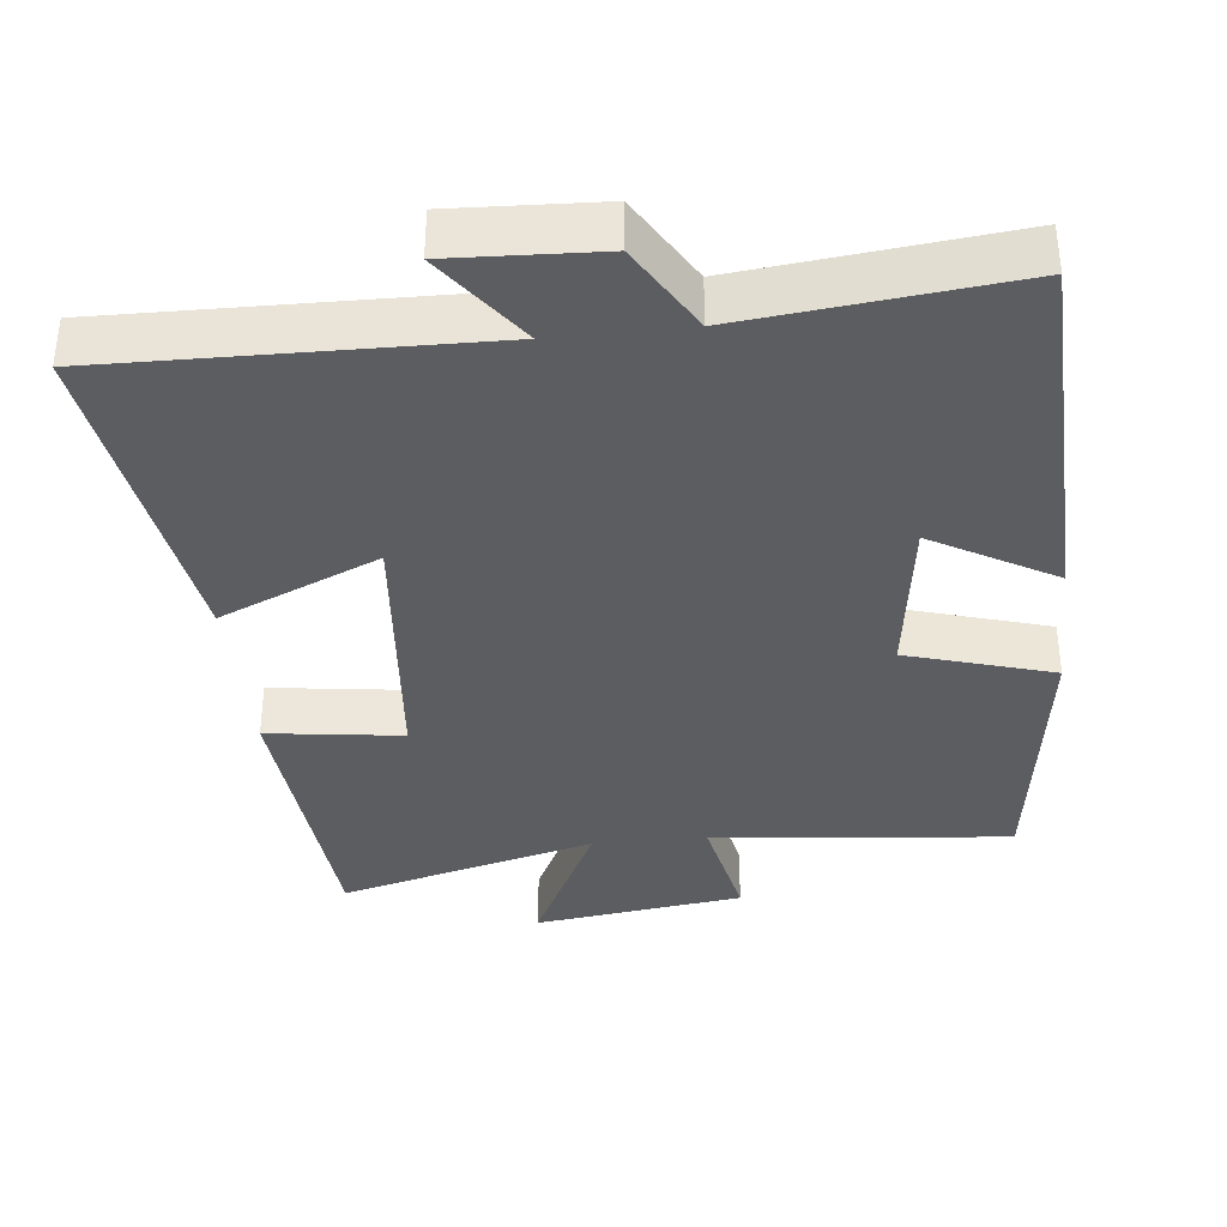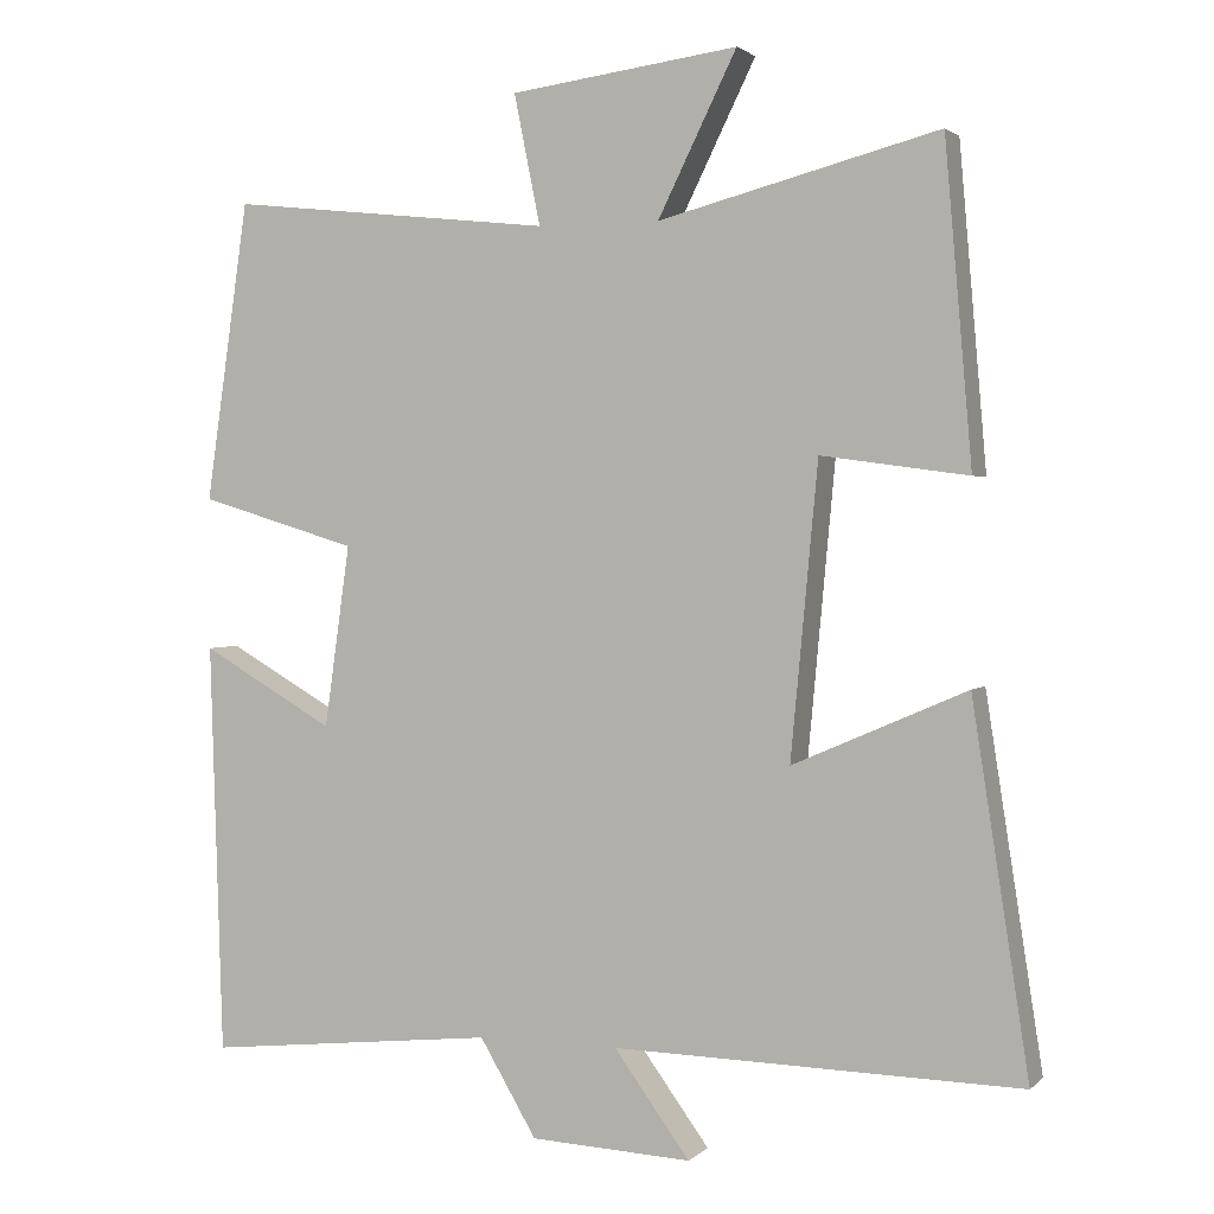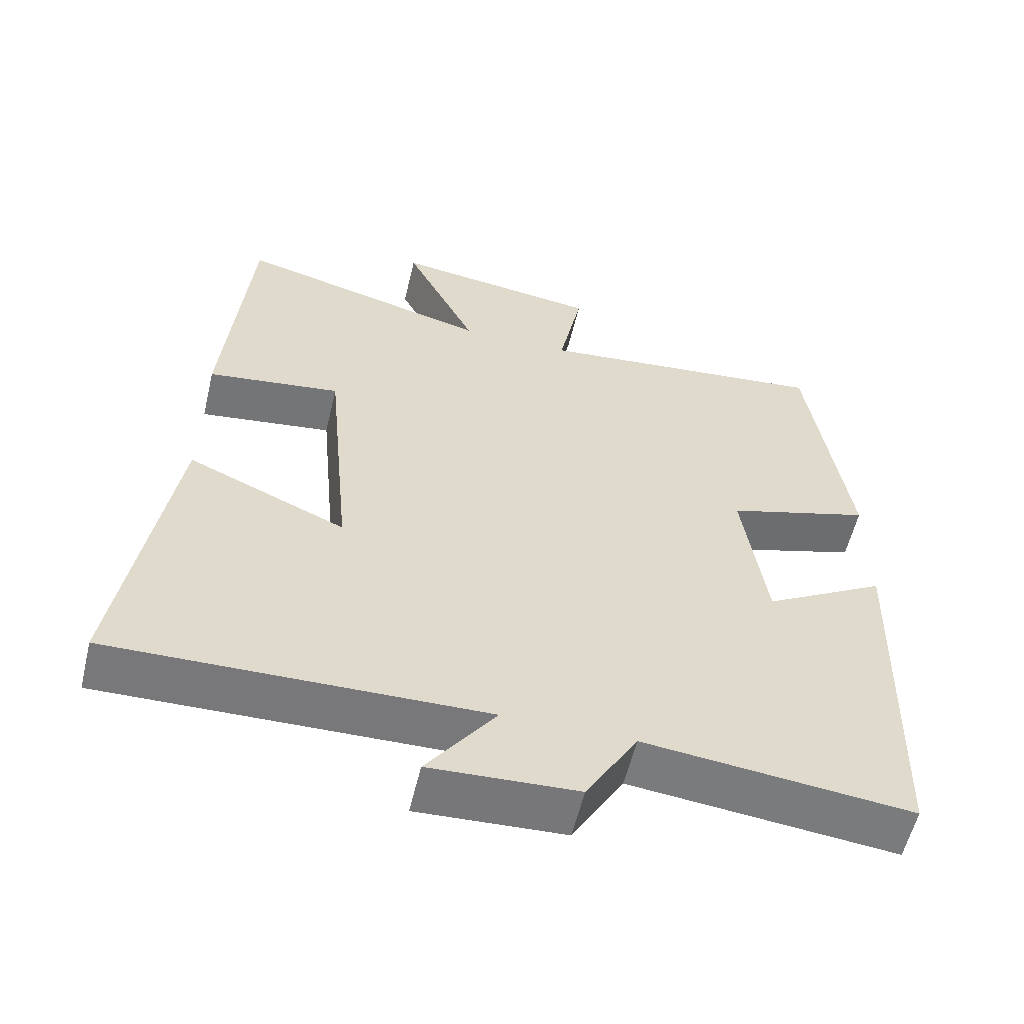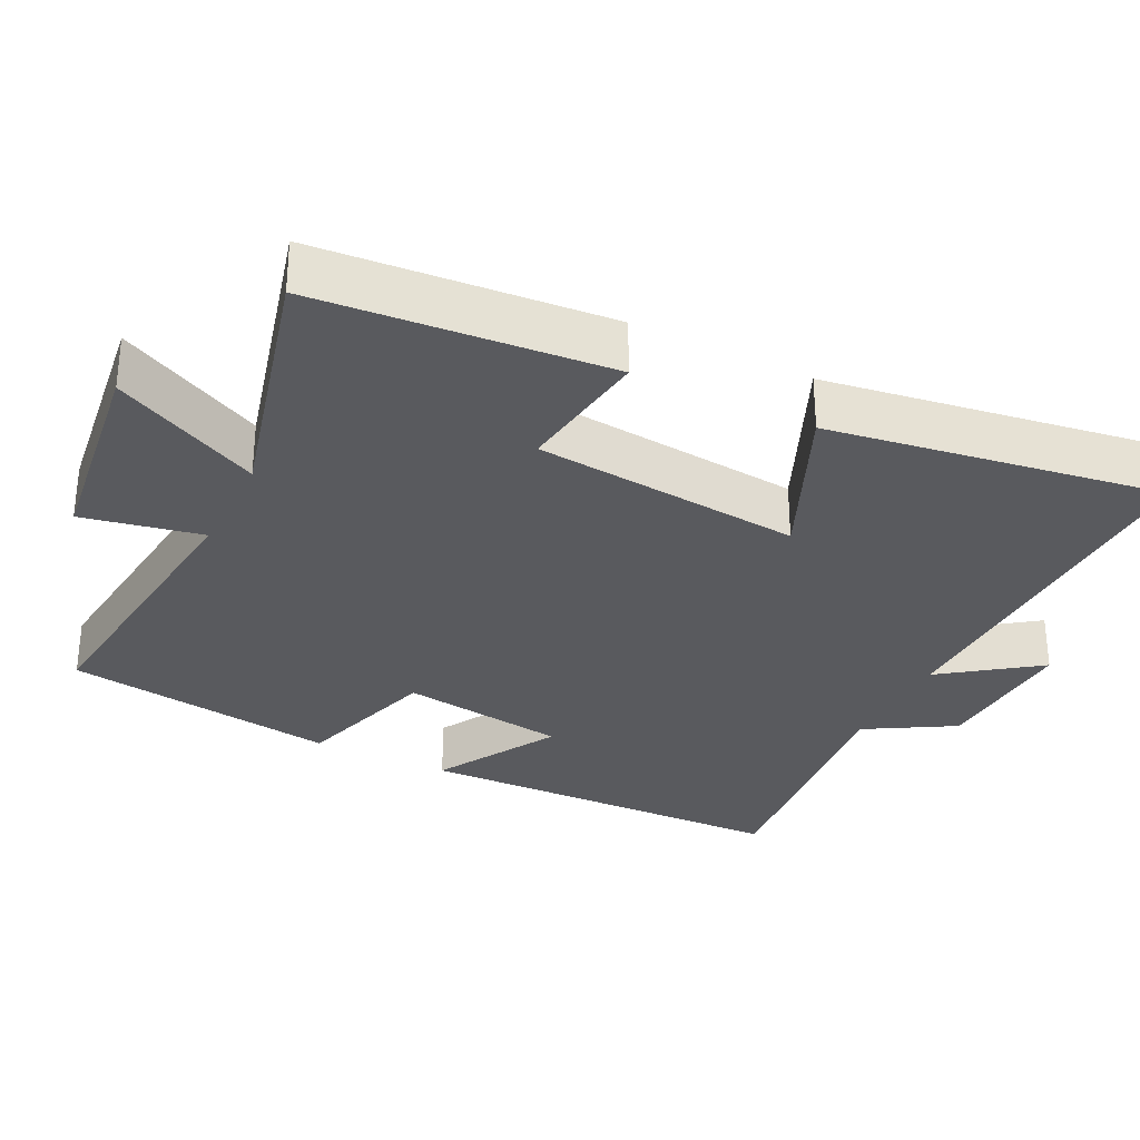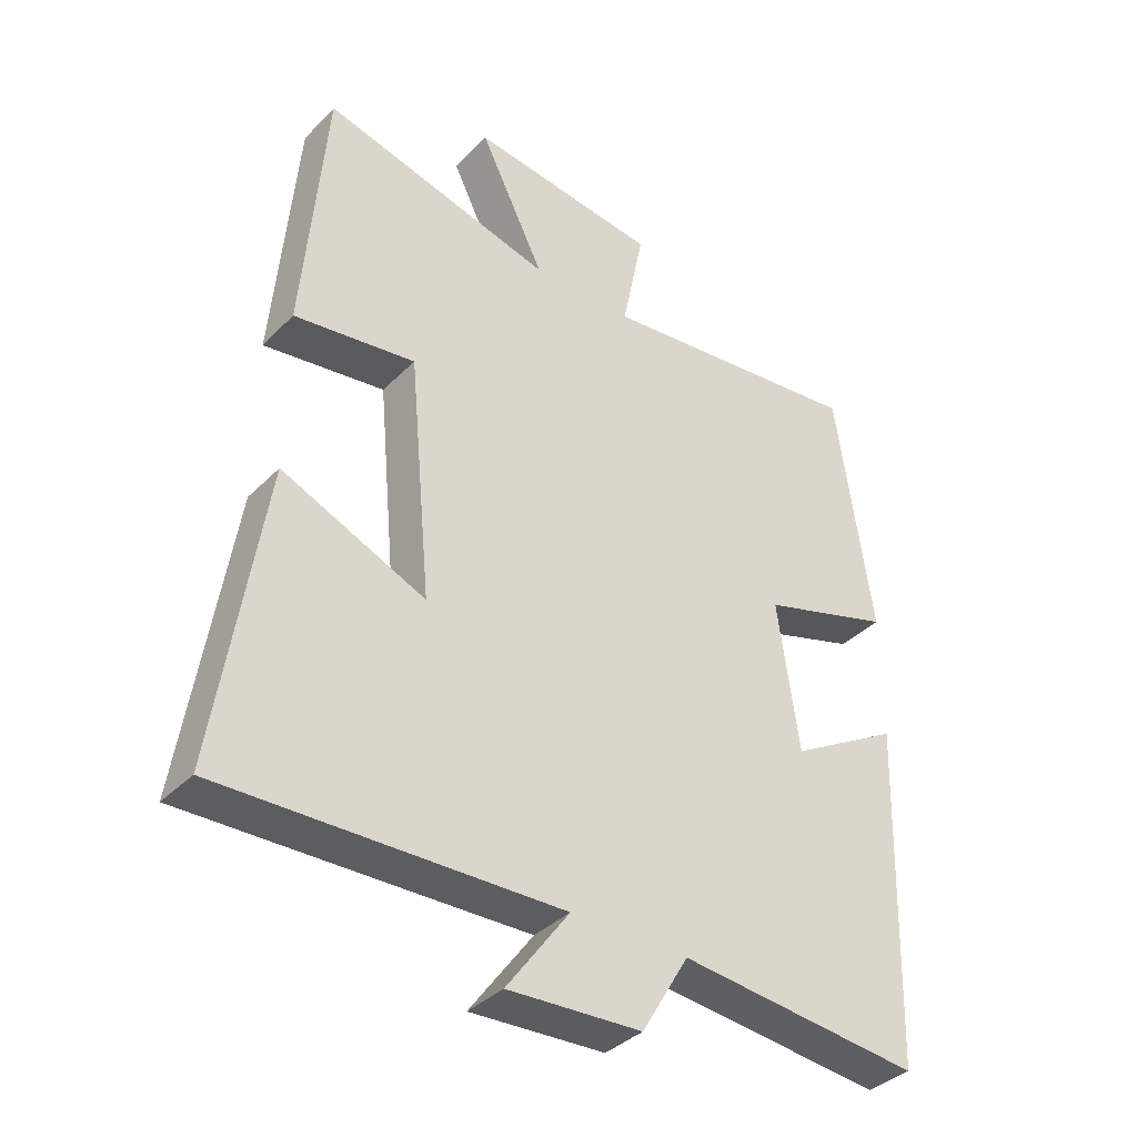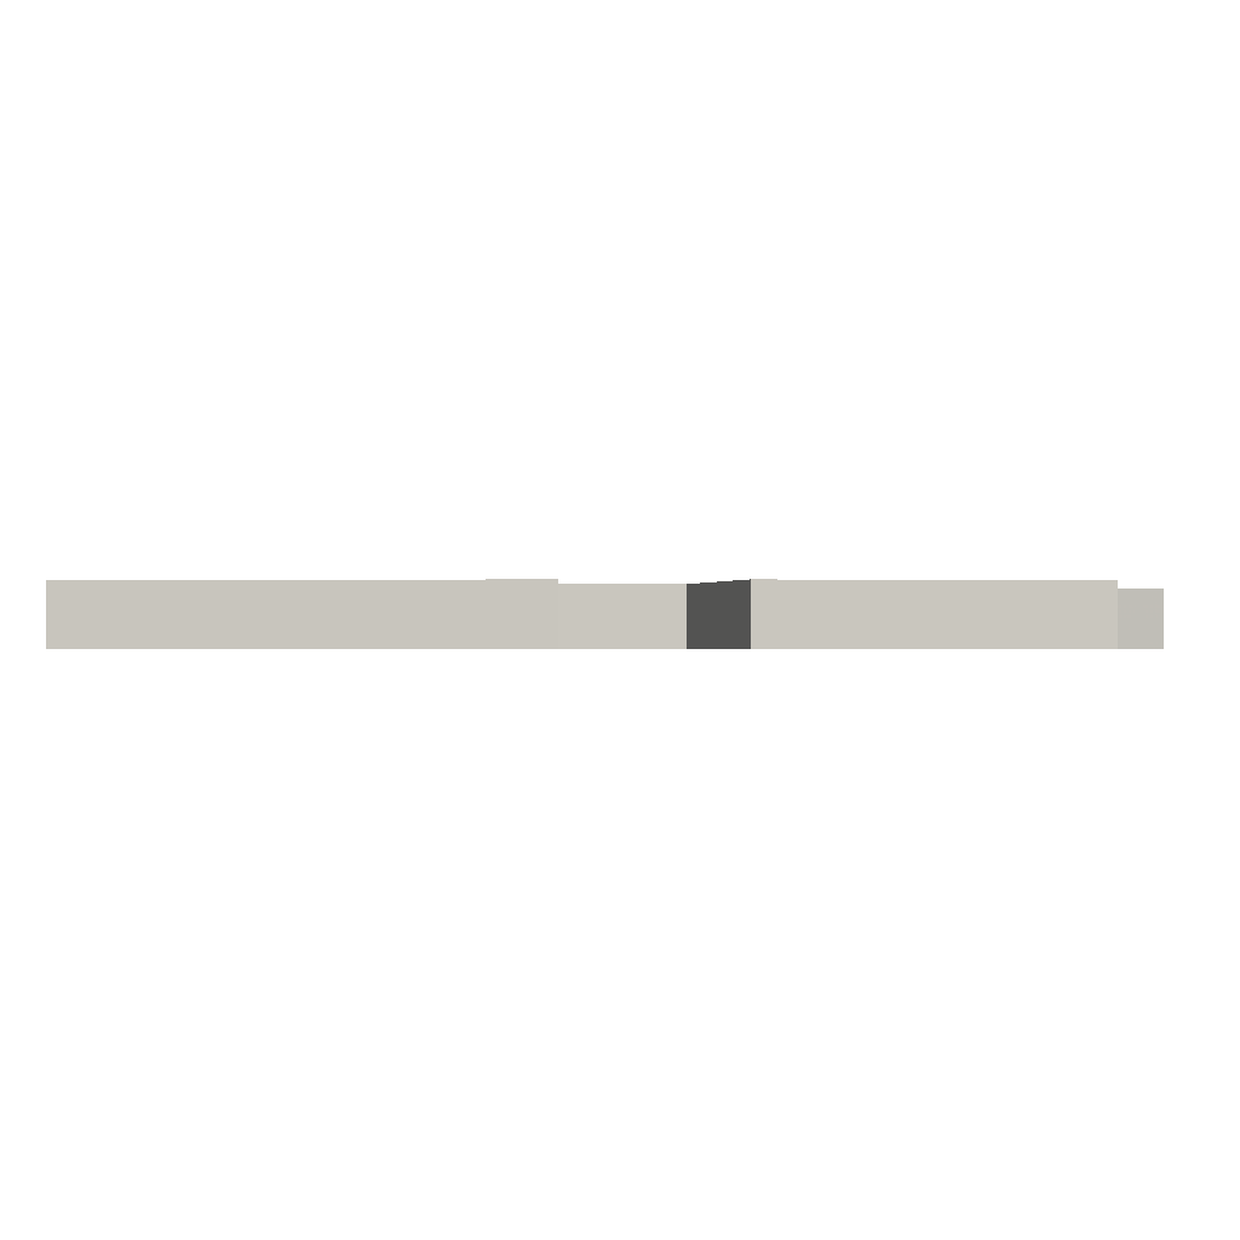
<metadata>
{"format":"obj","ext":"obj","renderer":"f3d","projection":"perspective","resolution":1024,"background":"white","views":[{"elev":-36.4,"azim":-173.8,"up":"+Y"},{"elev":1.9,"azim":21.5,"up":"+Z"},{"elev":-57.7,"azim":166.6,"up":"+Z"},{"elev":-31.3,"azim":63.5,"up":"+Y"},{"elev":-37.1,"azim":141.8,"up":"+Z"},{"elev":-0.6,"azim":-89.7,"up":"+Y"}]}
</metadata>
<code>
v -0.446 0.07 0.544
v -0.039 0.07 0.5
v -0.072 0.07 0.663
v 0.214 0.07 0.701
v 0.115 0.07 0.5
v 0.466 0.07 0.592
v 0.5 0.07 0.193
v 0.316 0.07 0.218
v 0.282 0.07 -0.148
v 0.5 0.07 -0.053
v 0.571 0.07 -0.511
v 0.06 0.07 -0.5
v 0.155 0.07 -0.63
v -0.047 0.07 -0.62
v -0.118 0.07 -0.5
v -0.484 0.07 -0.539
v -0.5 0.07 -0.023
v -0.333 0.07 -0.119
v -0.301 0.07 0.109
v -0.5 0.07 0.169
v -0.446 0 0.544
v -0.039 0 0.5
v -0.072 0 0.663
v 0.214 0 0.701
v 0.115 0 0.5
v 0.466 0 0.592
v 0.5 0 0.193
v 0.316 0 0.218
v 0.282 0 -0.148
v 0.5 0 -0.053
v 0.571 0 -0.511
v 0.06 0 -0.5
v 0.155 0 -0.63
v -0.047 0 -0.62
v -0.118 0 -0.5
v -0.484 0 -0.539
v -0.5 0 -0.023
v -0.333 0 -0.119
v -0.301 0 0.109
v -0.5 0 0.169
f 19 20 1 2
f 18 19 2
f 15 16 17 18
f 14 15 18
f 13 14 18
f 12 13 18
f 12 18 2
f 9 10 11 12
f 8 9 12 2
f 5 6 7 8
f 5 8 2 3
f 3 4 5
f 22 21 40 39
f 22 39 38
f 38 37 36 35
f 38 35 34
f 38 34 33
f 38 33 32
f 22 38 32
f 32 31 30 29
f 22 32 29 28
f 28 27 26 25
f 23 22 28 25
f 25 24 23
f 1 21 22 2
f 2 22 23 3
f 3 23 24 4
f 4 24 25 5
f 5 25 26 6
f 6 26 27 7
f 7 27 28 8
f 8 28 29 9
f 9 29 30 10
f 10 30 31 11
f 11 31 32 12
f 12 32 33 13
f 13 33 34 14
f 14 34 35 15
f 15 35 36 16
f 16 36 37 17
f 17 37 38 18
f 18 38 39 19
f 19 39 40 20
f 20 40 21 1

</code>
